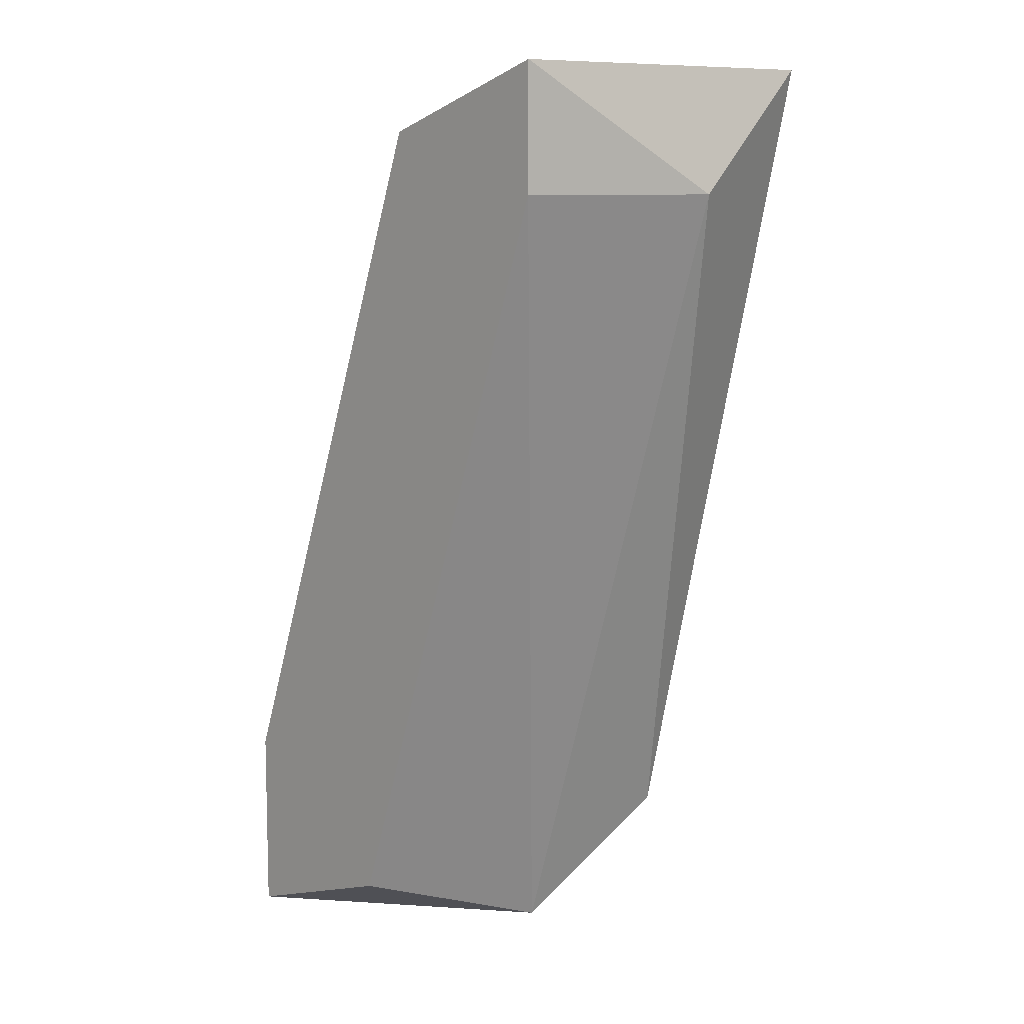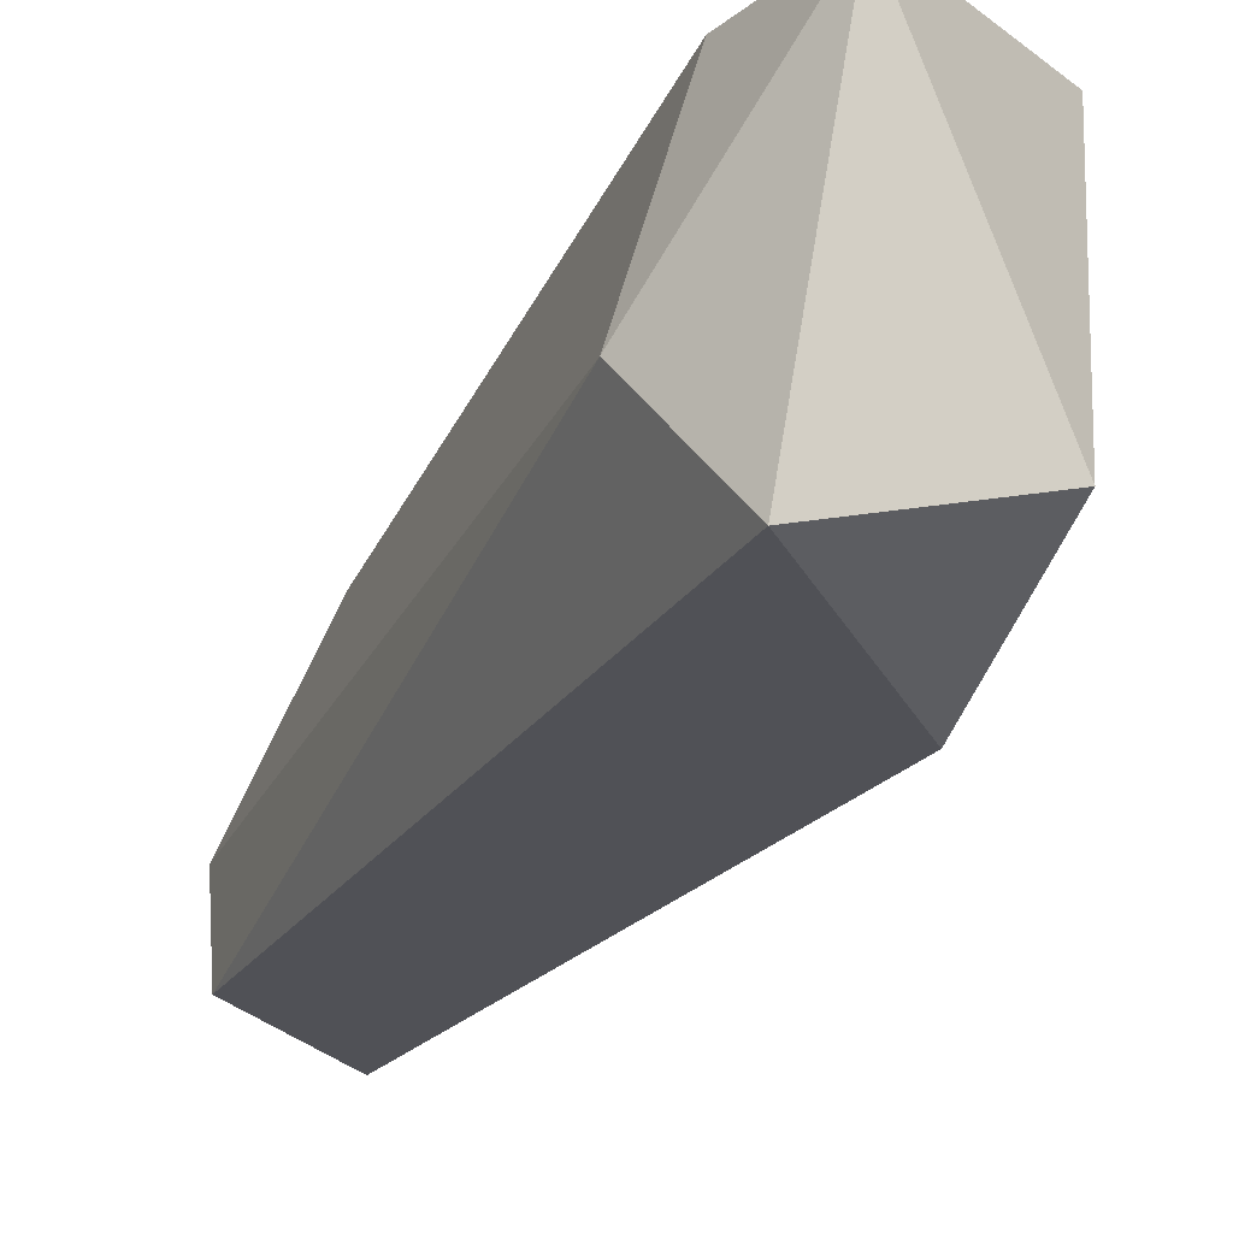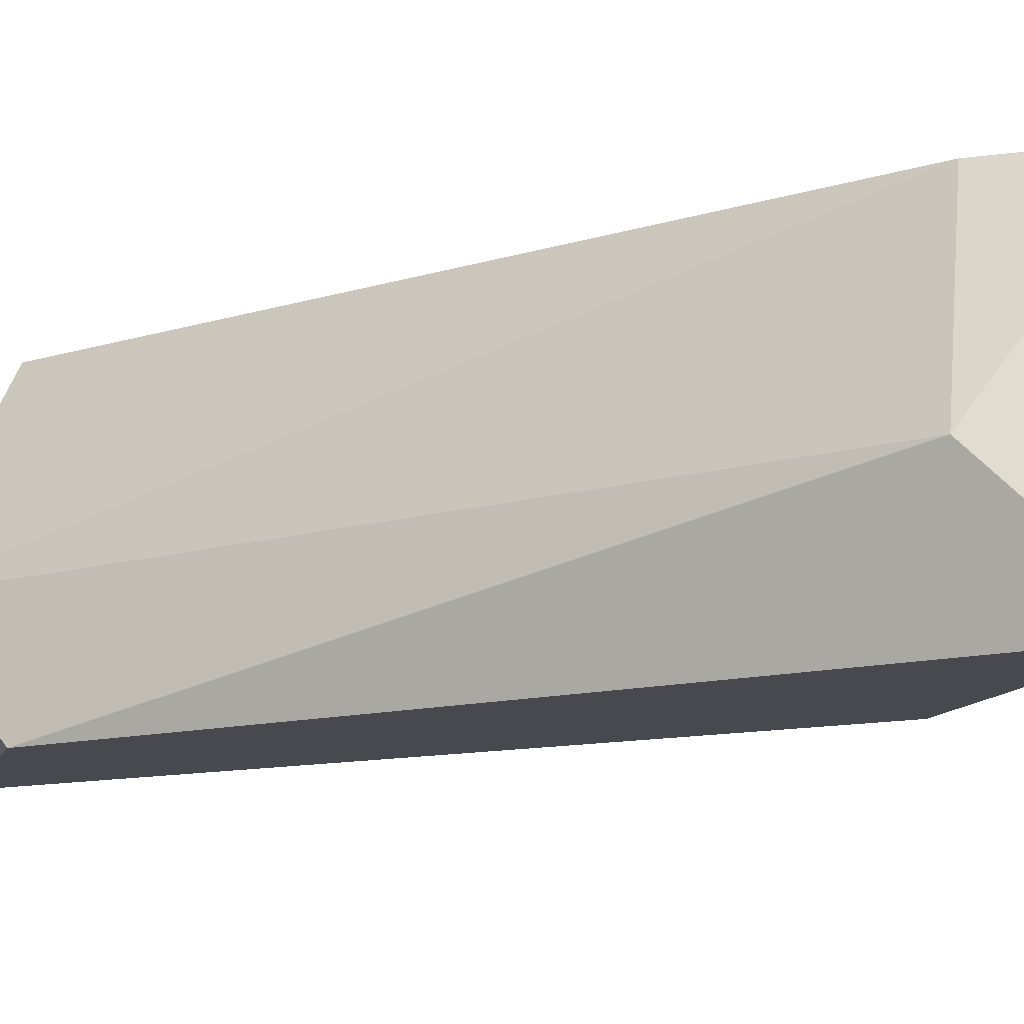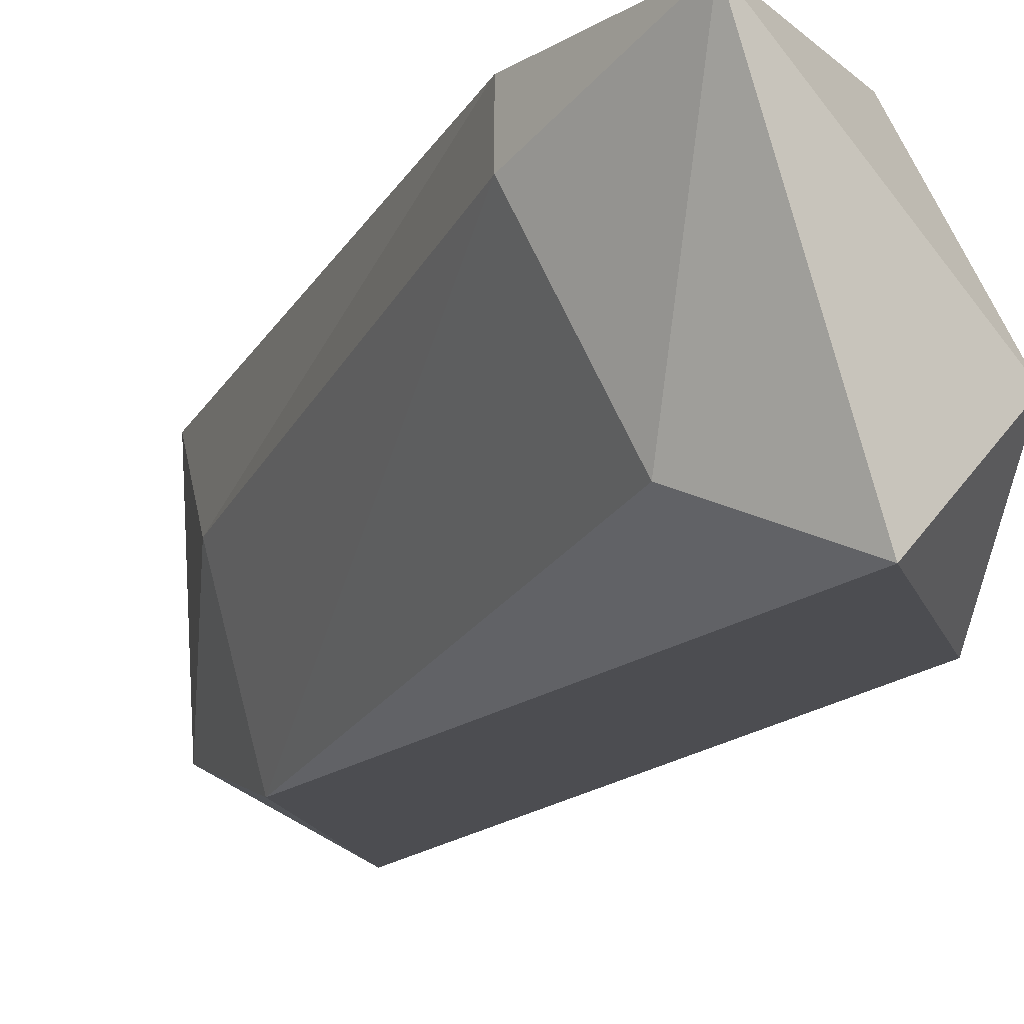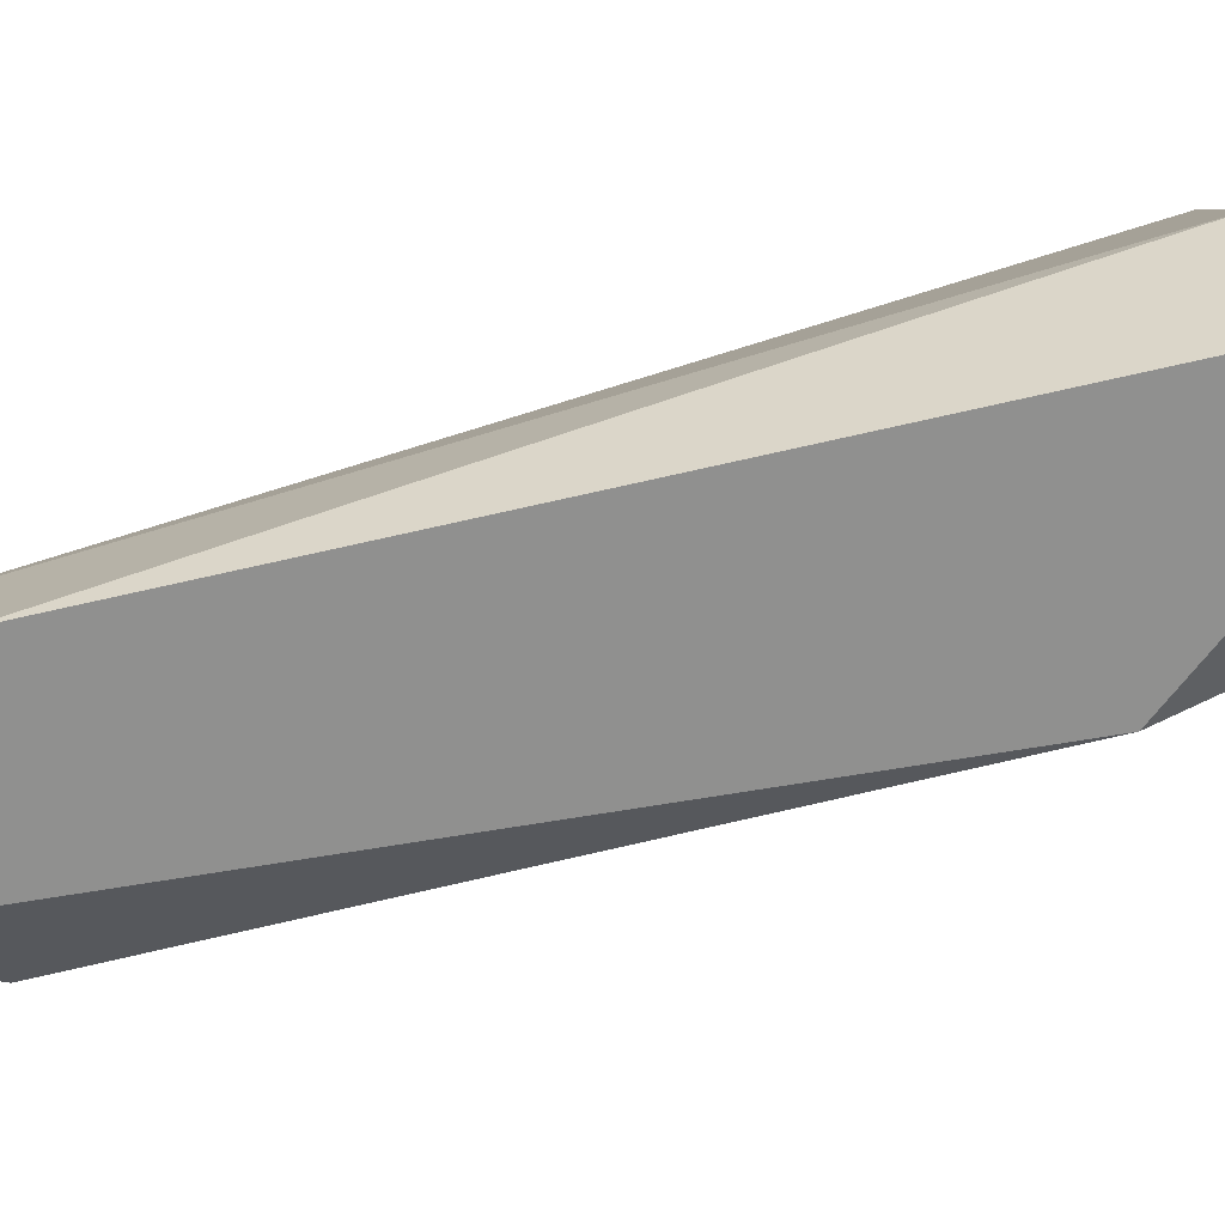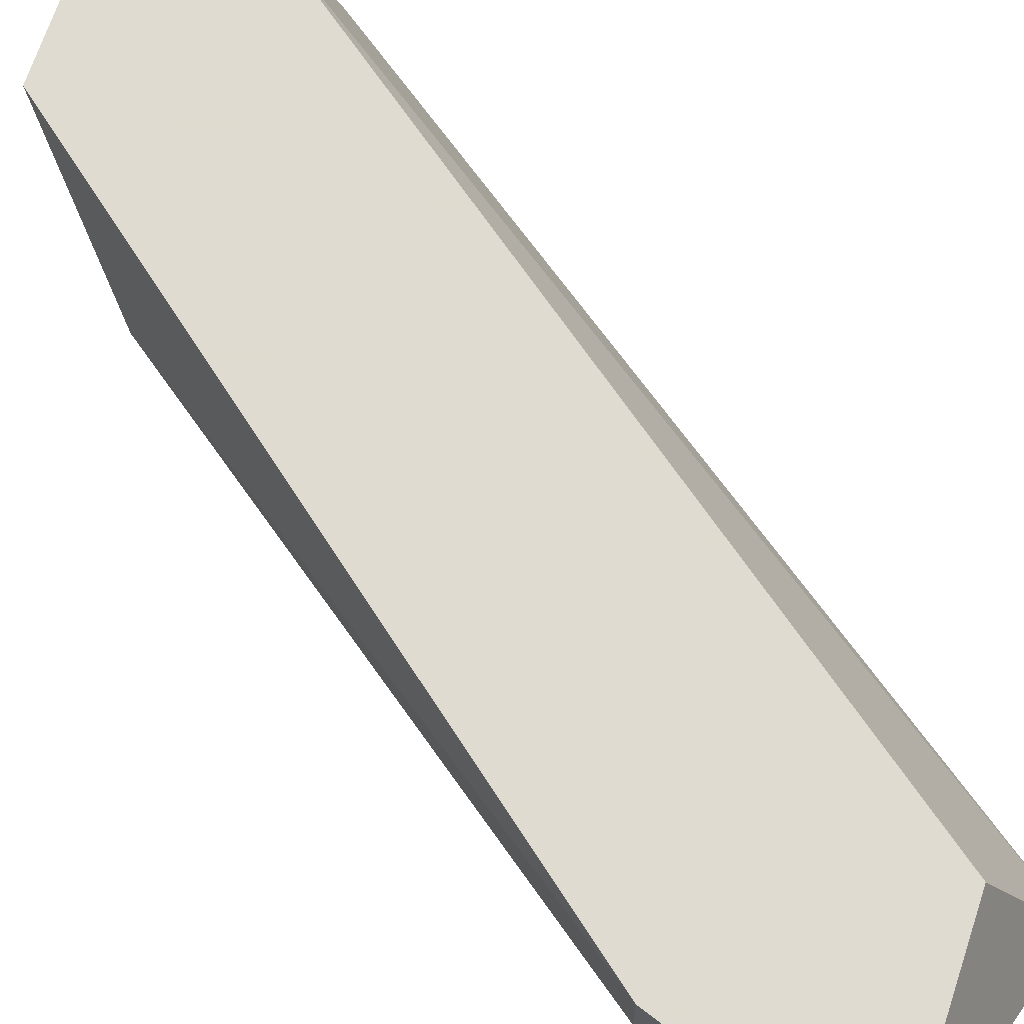
<metadata>
{"format":"obj","ext":"obj","renderer":"f3d","projection":"perspective","resolution":1024,"background":"white","views":[{"elev":9.3,"azim":-133.4,"up":"+Z"},{"elev":-20.5,"azim":-35.0,"up":"+Y"},{"elev":-12.7,"azim":-72.4,"up":"+Y"},{"elev":-16.2,"azim":139.9,"up":"+Y"},{"elev":-65.5,"azim":-89.7,"up":"+Y"},{"elev":70.2,"azim":127.0,"up":"+Y"}]}
</metadata>
<code>
v -0.005765 0.007949 0.01363
v -0.005765 0.007949 0.009906
v -0.005765 0.006708 0.01363
v -0.007004 0.00299 0.01239
v -0.009484 0.007949 0.01115
v -0.009484 0.005468 0.02478
v -0.01568 0.00423 0.02602
v -0.01568 0.00175 0.02851
v -0.01196 0.00175 0.01239
v -0.01196 0.00299 0.02851
v -0.008244 0.00175 0.009906
v -0.01444 0.007949 0.02602
v -0.01444 0.007949 0.02851
v -0.01072 0.007949 0.02726
v -0.01072 0.00423 0.009906
v -0.01072 0.00175 0.02478
f 13 5 12
f 13 1 5
f 13 7 8
f 11 16 8
f 1 13 14
f 7 15 9
f 15 11 9
f 8 7 9
f 11 8 9
f 1 3 2
f 11 15 2
f 15 5 2
f 5 1 2
f 13 8 10
f 8 16 10
f 14 13 10
f 14 10 6
f 3 1 6
f 16 3 6
f 1 14 6
f 10 16 6
f 3 16 4
f 16 11 4
f 2 3 4
f 11 2 4
f 15 7 12
f 7 13 12
f 5 15 12

</code>
